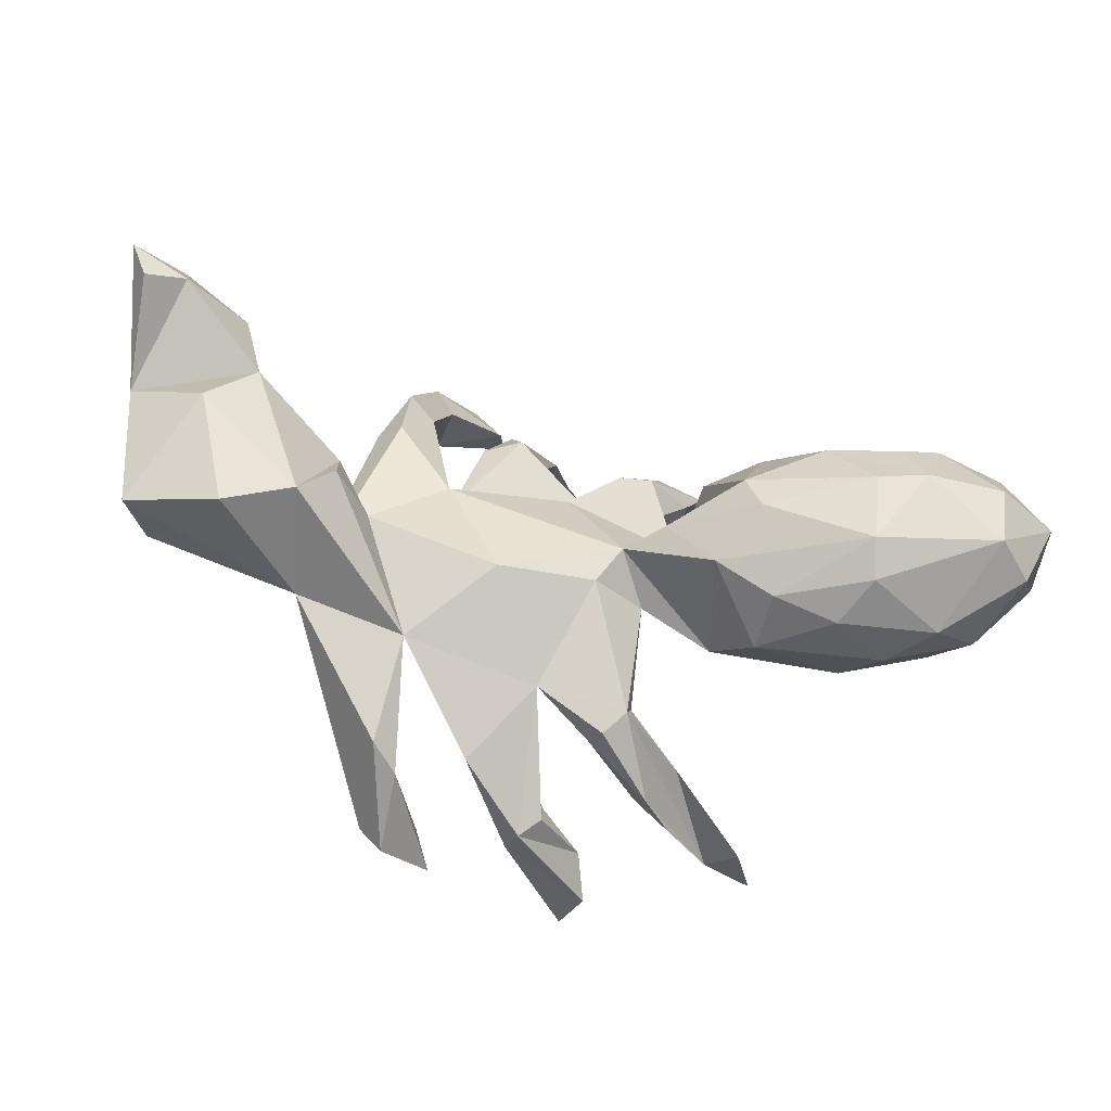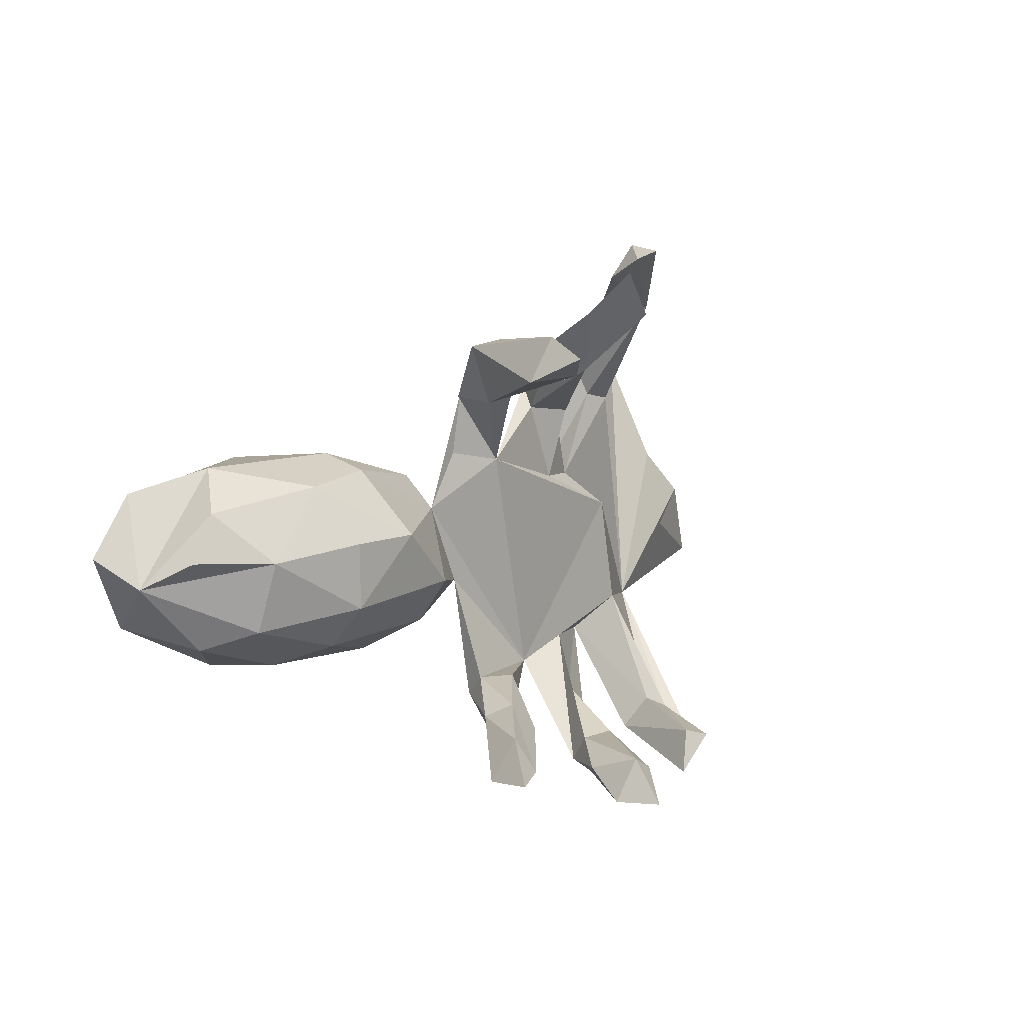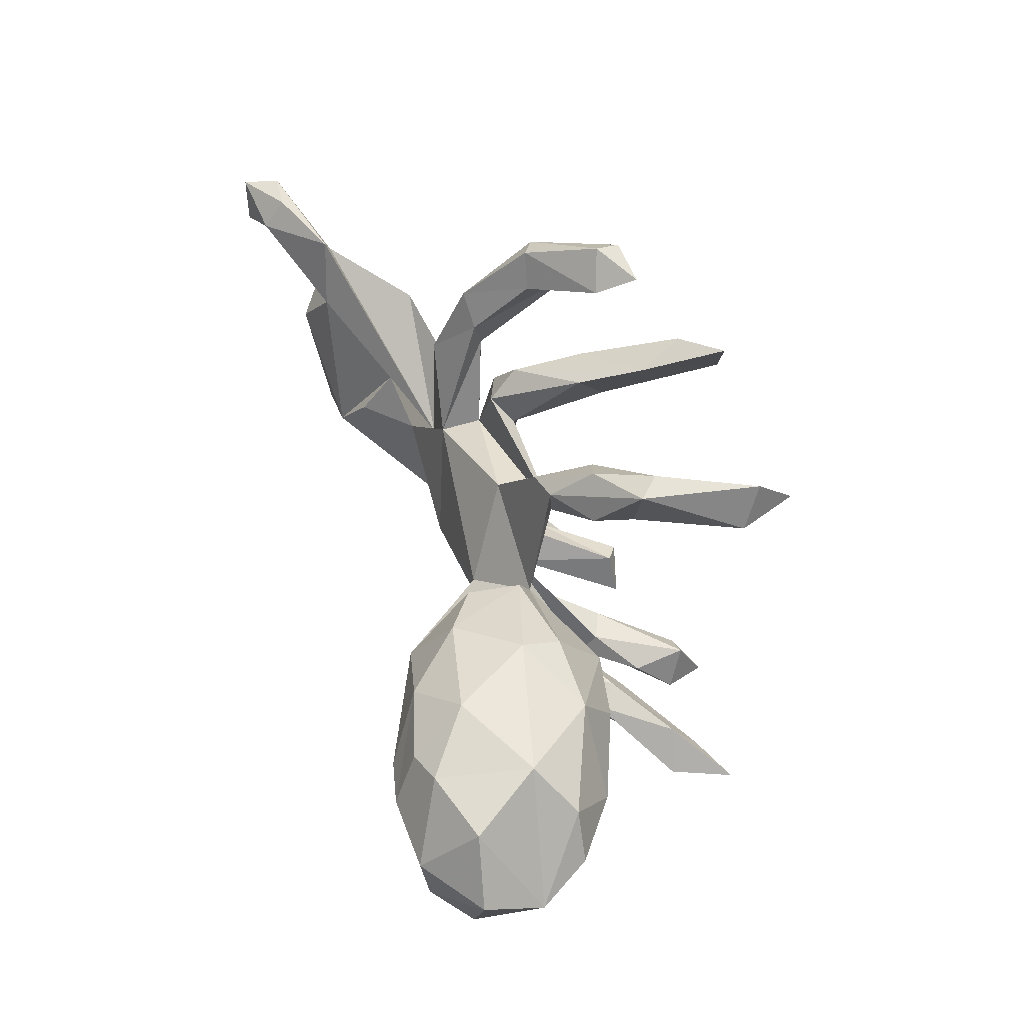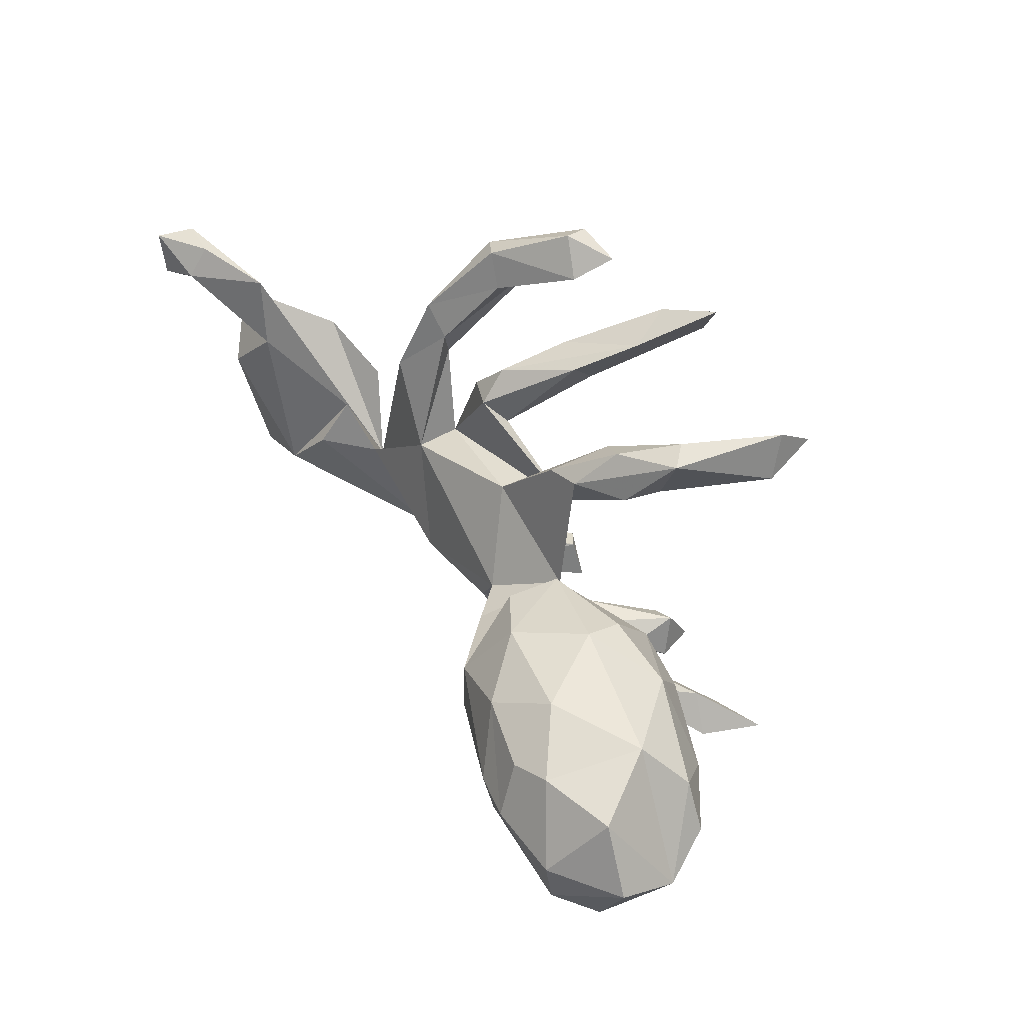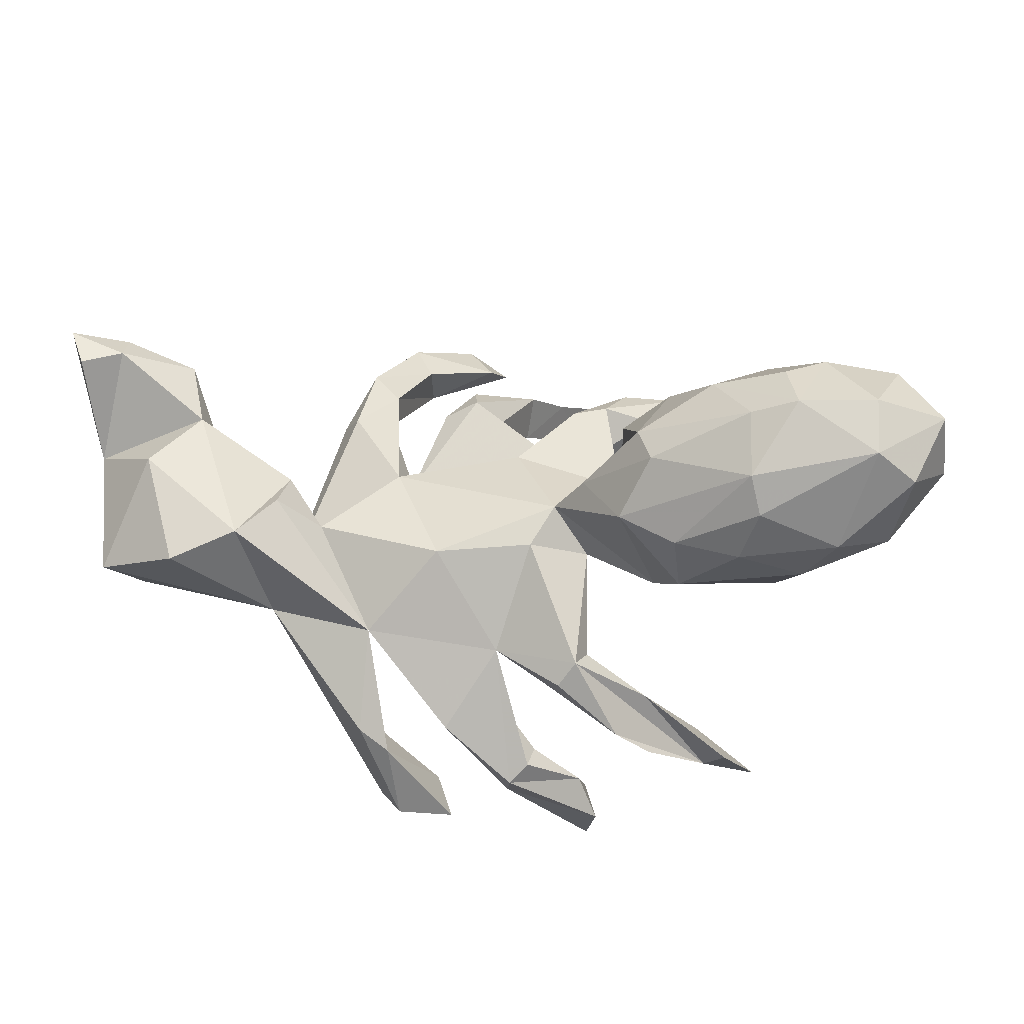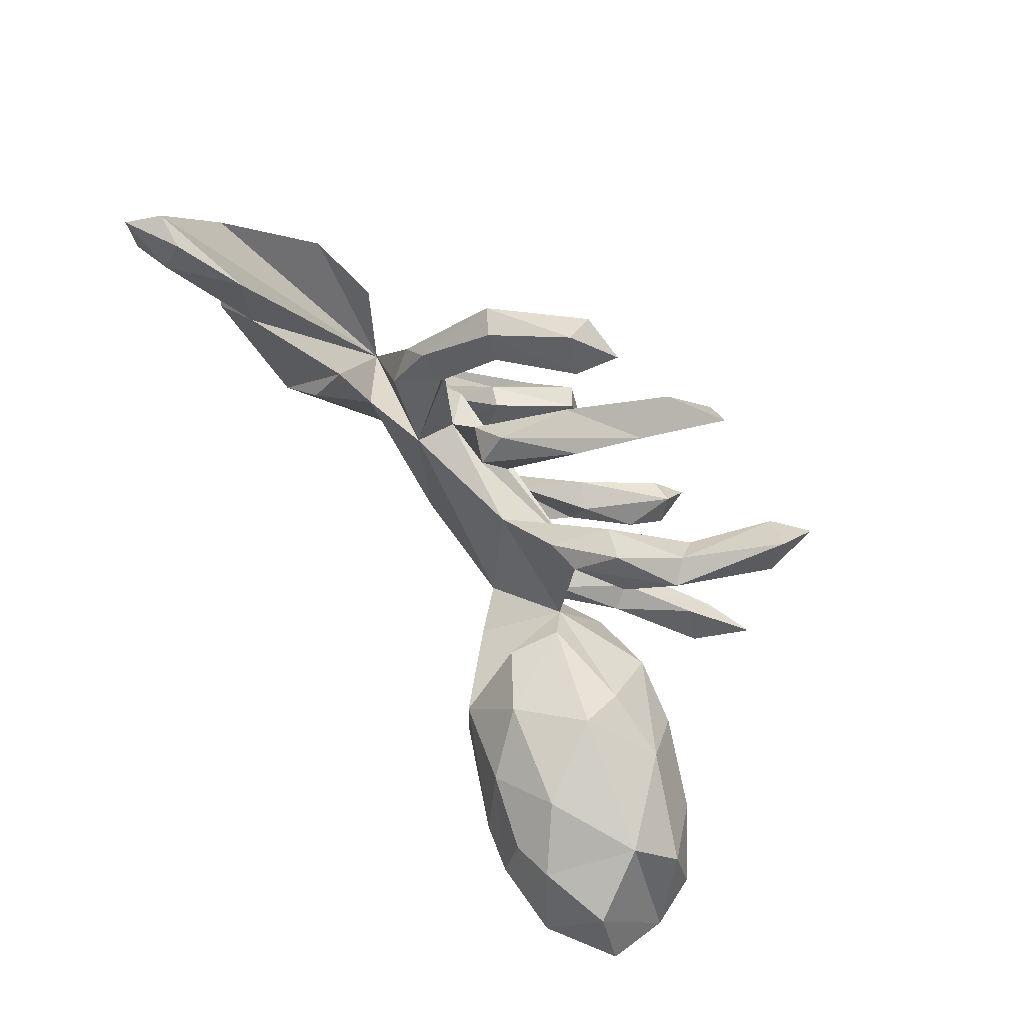
<metadata>
{"format":"obj","ext":"obj","renderer":"f3d","projection":"perspective","resolution":1024,"background":"white","views":[{"elev":-40.5,"azim":167.2,"up":"+Y"},{"elev":3.3,"azim":-55.7,"up":"+Y"},{"elev":46.5,"azim":-108.1,"up":"+Y"},{"elev":46.0,"azim":-123.6,"up":"+Y"},{"elev":-29.7,"azim":-172.1,"up":"+Y"},{"elev":79.4,"azim":-124.2,"up":"+Y"}]}
</metadata>
<code>
v -0.3915 0.3413 0.4269
v -0.1135 -0.4524 0.4201
v -0.1617 0.4968 0.3835
v -0.3863 0.3797 0.3672
v -0.3344 0.3146 0.3834
v -0.4051 0.3023 0.3366
v -0.1393 -0.4516 0.3462
v -0.06963 -0.396 0.3731
v -0.06597 0.4585 0.3343
v 0.2657 -0.4069 0.2775
v -0.1185 0.424 0.392
v -0.09672 0.4299 0.2582
v -0.444 -0.3761 0.3517
v -0.3522 -0.3678 0.313
v 0.1381 -0.4407 0.3268
v 0.1715 0.452 0.2207
v 0.2008 -0.3752 0.342
v 0.0266 0.5339 0.2871
v -0.287 0.3336 0.2385
v -0.1158 -0.3991 0.279
v -0.1174 -0.3735 0.3733
v 0.09455 0.5661 0.2341
v -0.3447 -0.3164 0.264
v -0.2942 0.2675 0.1736
v 0.1634 -0.3644 0.3181
v -0.3945 -0.3849 0.249
v 0.1069 0.5538 0.2801
v 0.02867 0.3823 0.186
v 0.2289 -0.4513 0.2687
v -0.3402 0.3667 0.1695
v 0.2478 -0.323 0.1794
v -0.02899 -0.4055 0.183
v 0.0483 0.5031 0.2173
v -0.2565 -0.3863 0.1998
v -0.03837 -0.3611 0.2139
v -0.306 0.3791 0.2042
v -0.228 -0.2776 0.1789
v 0.01843 -0.4232 0.2529
v 0.07969 0.2527 0.09352
v 0.2906 -0.3428 0.1973
v 0.1898 0.5088 0.1298
v -0.1823 0.3108 0.1348
v 0.1599 0.4482 0.124
v 0.01435 -0.3525 0.2369
v -0.2391 0.3491 0.1138
v 0.2296 -0.3808 0.1393
v -0.2862 0.2792 0.101
v 0.2361 0.4924 0.1566
v 0.4324 -0.1352 0.009557
v -0.02814 0.3291 0.2075
v -0.2005 -0.323 0.2102
v -0.2401 0.2705 0.1804
v -0.2001 -0.3746 0.1367
v -0.04874 0.3868 0.1548
v 0.007283 -0.4331 0.1997
v 0.074 -0.2841 0.1052
v -0.1397 -0.28 0.01973
v 0.2747 -0.3543 0.09546
v 0.2685 0.2759 0.06756
v 0.209 0.3358 0.03603
v 0.1118 0.2895 0.04365
v -0.08831 -0.2953 0.09193
v -0.131 0.1621 0.0761
v -0.2566 -0.2989 0.1388
v 0.09838 -0.1896 0.0678
v 0.2538 0.3864 0.02903
v 0.1163 -0.3507 0.1154
v 0.2762 -0.126 0.08102
v 0.2274 0.0656 0.08517
v 0.2467 -0.1922 0.008314
v 0.02004 0.2579 0.05295
v 0.1731 0.1264 0.03145
v 0.3237 -0.2626 0.1171
v 0.01056 -0.2327 0.0436
v 0.07698 0.1241 0.05772
v -0.2058 0.2831 0.04727
v -0.2815 -0.05421 0.06786
v 0.2238 0.2838 0.05262
v -0.5167 0.0258 0.05832
v -0.3978 0.03621 0.08005
v -0.2331 0.07327 0.00128
v -0.1176 -0.2417 0.1036
v -0.157 -0.2453 0.05808
v 0.5136 0.008031 0.05422
v -0.03692 0.1586 0.003054
v 0.6334 0.07546 0.02111
v 0.05673 0.3516 0.06549
v 0.3099 0.2665 0.02511
v -0.5018 -0.08767 0.04818
v 0.04736 0.3008 0.01718
v -0.1435 0.2713 0.03894
v -0.1037 -0.31 0.04759
v 0.1874 0.1085 -0.03877
v 0.6884 -0.05684 0.009498
v -0.4274 0.1492 -0.008859
v -0.1996 0.1746 0.02652
v -0.2888 -0.1273 0.01729
v -0.1663 -0.06366 0.0047
v -0.5118 -0.1554 -0.007928
v 0.276 0.2511 -0.02653
v -0.2674 0.1346 -0.03068
v -0.665 -0.1203 -0.04182
v -0.5578 0.1245 -0.006711
v -0.06803 -0.07211 -0.06296
v 0.3864 0.08766 -0.09022
v -0.6676 -0.001025 -0.001234
v 0.3288 -0.004537 -0.06428
v 0.7356 -0.07979 -0.09877
v -0.1148 -9.3e-05 -0.07163
v 0.7512 0.1471 -0.1183
v -0.251 0.1281 -0.1219
v 0.1054 -0.07889 -0.0741
v -0.8199 -0.04274 -0.1676
v -0.7807 0.002282 -0.08197
v -0.559 -0.1908 -0.1026
v -0.6794 0.1575 -0.1412
v -0.175 0.008782 -0.136
v -0.438 0.1783 -0.08045
v -0.7376 0.08405 -0.08116
v -0.3387 -0.1813 -0.07724
v -0.713 -0.1523 -0.1327
v 0.5719 0.308 -0.1637
v 0.5432 0.1828 -0.1764
v 0.3959 0.0123 -0.1466
v -0.4506 -0.1908 -0.1813
v -0.34 -0.1572 -0.1872
v 0.5825 -0.1131 -0.1748
v -0.5251 0.1711 -0.2194
v 0.4621 -0.06776 -0.1804
v 0.7515 0.3478 -0.2151
v -0.2858 0.04245 -0.2438
v 0.6314 0.08543 -0.2056
v 0.6867 0.3424 -0.2216
v -0.6227 -0.1901 -0.1927
v -0.243 -0.09501 -0.1844
v -0.3421 0.1538 -0.1792
v 0.6848 0.2921 -0.2593
v -0.4253 0.1104 -0.2759
v 0.7559 0.2662 -0.2795
v -0.3086 -0.02268 -0.2604
v 0.7816 0.3366 -0.2758
v -0.4923 -0.1568 -0.2637
v -0.7521 0.1132 -0.2601
v -0.554 0.1014 -0.3135
v -0.4897 0.008701 -0.3362
v -0.8219 0.004511 -0.2737
v -0.7592 -0.1181 -0.2736
v -0.6256 0.1256 -0.2976
v -0.6993 -0.09035 -0.3342
v -0.4825 -0.1036 -0.3103
v -0.7063 0.005716 -0.3507
v -0.5723 0.0135 -0.3545
f 146 147 113
f 121 113 147
f 149 147 146
f 143 146 113
f 131 138 136
f 128 136 138
f 111 131 136
f 145 138 131
f 140 145 131
f 152 138 145
f 138 144 128
f 148 128 144
f 152 144 138
f 152 148 144
f 116 128 148
f 116 143 113
f 151 146 143
f 118 136 128
f 118 128 116
f 143 116 148
f 151 143 148
f 110 139 141
f 137 141 139
f 130 110 141
f 137 139 110
f 123 137 110
f 49 110 130
f 133 130 141
f 133 141 137
f 122 133 137
f 150 142 149
f 134 149 142
f 152 150 149
f 126 142 150
f 145 140 150
f 135 150 140
f 152 145 150
f 117 140 131
f 151 152 149
f 146 151 149
f 148 152 151
f 134 147 149
f 69 75 63
f 71 63 75
f 74 69 63
f 72 75 69
f 49 72 69
f 68 49 69
f 59 72 49
f 81 80 77
f 89 77 80
f 98 81 77
f 95 80 81
f 74 63 81
f 96 81 63
f 68 69 74
f 89 80 79
f 103 79 80
f 106 89 79
f 97 77 89
f 98 74 81
f 65 68 74
f 70 68 65
f 83 64 37
f 23 37 64
f 82 83 37
f 57 64 83
f 51 82 37
f 74 83 82
f 70 65 56
f 35 56 65
f 67 70 56
f 49 68 73
f 40 73 68
f 40 49 73
f 14 64 57
f 98 57 83
f 62 82 51
f 53 62 51
f 74 82 62
f 44 56 35
f 32 35 65
f 70 31 68
f 40 68 31
f 46 31 70
f 26 64 14
f 53 14 57
f 57 92 53
f 62 53 92
f 74 92 57
f 14 13 26
f 23 26 13
f 23 13 14
f 20 7 21
f 2 21 7
f 35 20 21
f 55 7 20
f 44 8 38
f 2 38 8
f 67 44 38
f 21 8 44
f 40 17 10
f 15 10 17
f 49 40 10
f 25 17 40
f 38 2 7
f 55 38 7
f 21 2 8
f 12 11 3
f 9 3 11
f 9 12 3
f 28 9 11
f 6 1 4
f 5 4 1
f 30 6 4
f 36 4 5
f 19 36 5
f 30 4 36
f 50 11 12
f 6 5 1
f 24 5 6
f 25 15 17
f 46 15 25
f 29 10 15
f 46 29 15
f 49 10 29
f 42 19 52
f 24 52 19
f 63 42 52
f 36 19 42
f 37 23 14
f 49 127 108
f 132 108 127
f 123 49 122
f 130 122 49
f 137 123 122
f 105 49 123
f 94 49 108
f 142 126 125
f 120 125 126
f 134 142 125
f 102 113 121
f 134 121 147
f 115 121 134
f 127 49 129
f 70 129 49
f 132 127 129
f 123 132 129
f 140 117 135
f 109 135 117
f 81 117 131
f 110 108 132
f 105 123 129
f 110 132 123
f 124 105 129
f 70 124 129
f 107 105 124
f 64 26 23
f 14 34 51
f 53 51 34
f 37 14 51
f 35 32 20
f 55 20 32
f 35 21 44
f 31 46 25
f 31 25 40
f 53 34 14
f 74 55 32
f 58 29 46
f 33 16 18
f 27 18 16
f 22 33 18
f 43 16 33
f 22 18 27
f 48 22 27
f 28 12 9
f 24 19 5
f 67 38 55
f 103 118 116
f 136 101 111
f 81 111 101
f 118 101 136
f 95 101 118
f 113 114 119
f 106 119 114
f 116 113 119
f 81 109 117
f 70 107 124
f 49 105 107
f 94 108 110
f 106 114 113
f 97 135 109
f 115 102 121
f 106 113 102
f 125 115 134
f 99 102 115
f 135 97 120
f 99 120 97
f 126 135 120
f 76 45 91
f 42 91 45
f 81 76 91
f 30 45 76
f 62 92 74
f 85 81 91
f 96 76 81
f 102 89 106
f 99 89 102
f 100 60 66
f 43 66 60
f 104 74 57
f 57 98 104
f 109 104 98
f 112 74 104
f 89 99 97
f 115 120 99
f 112 107 70
f 93 107 112
f 74 112 70
f 109 112 104
f 109 98 97
f 77 97 98
f 84 49 94
f 98 83 74
f 58 70 49
f 32 65 74
f 46 70 58
f 67 74 70
f 55 74 67
f 44 67 56
f 41 66 43
f 16 43 60
f 33 41 43
f 48 66 41
f 22 48 41
f 88 66 48
f 90 54 87
f 12 87 54
f 61 90 87
f 71 54 90
f 59 88 16
f 48 16 88
f 78 59 16
f 49 88 59
f 100 66 88
f 76 47 30
f 24 30 47
f 63 47 76
f 36 45 30
f 36 42 45
f 85 91 42
f 63 85 42
f 50 54 71
f 63 71 90
f 61 87 28
f 12 28 87
f 39 61 28
f 50 39 28
f 75 61 39
f 60 78 16
f 72 59 78
f 47 63 24
f 52 24 63
f 93 72 78
f 71 75 39
f 27 16 48
f 71 39 50
f 29 58 49
f 111 81 131
f 103 116 119
f 133 122 130
f 135 126 150
f 41 33 22
f 50 12 54
f 6 30 24
f 72 90 61
f 93 60 100
f 93 78 60
f 63 76 96
f 72 63 90
f 75 72 61
f 49 100 88
f 85 72 93
f 93 100 49
f 103 80 95
f 118 103 95
f 101 95 81
f 72 85 63
f 106 79 103
f 49 86 110
f 94 110 86
f 109 81 85
f 109 93 112
f 49 107 93
f 85 93 109
f 103 119 106
f 28 11 50
f 120 115 125
f 86 84 94
f 86 49 84

</code>
